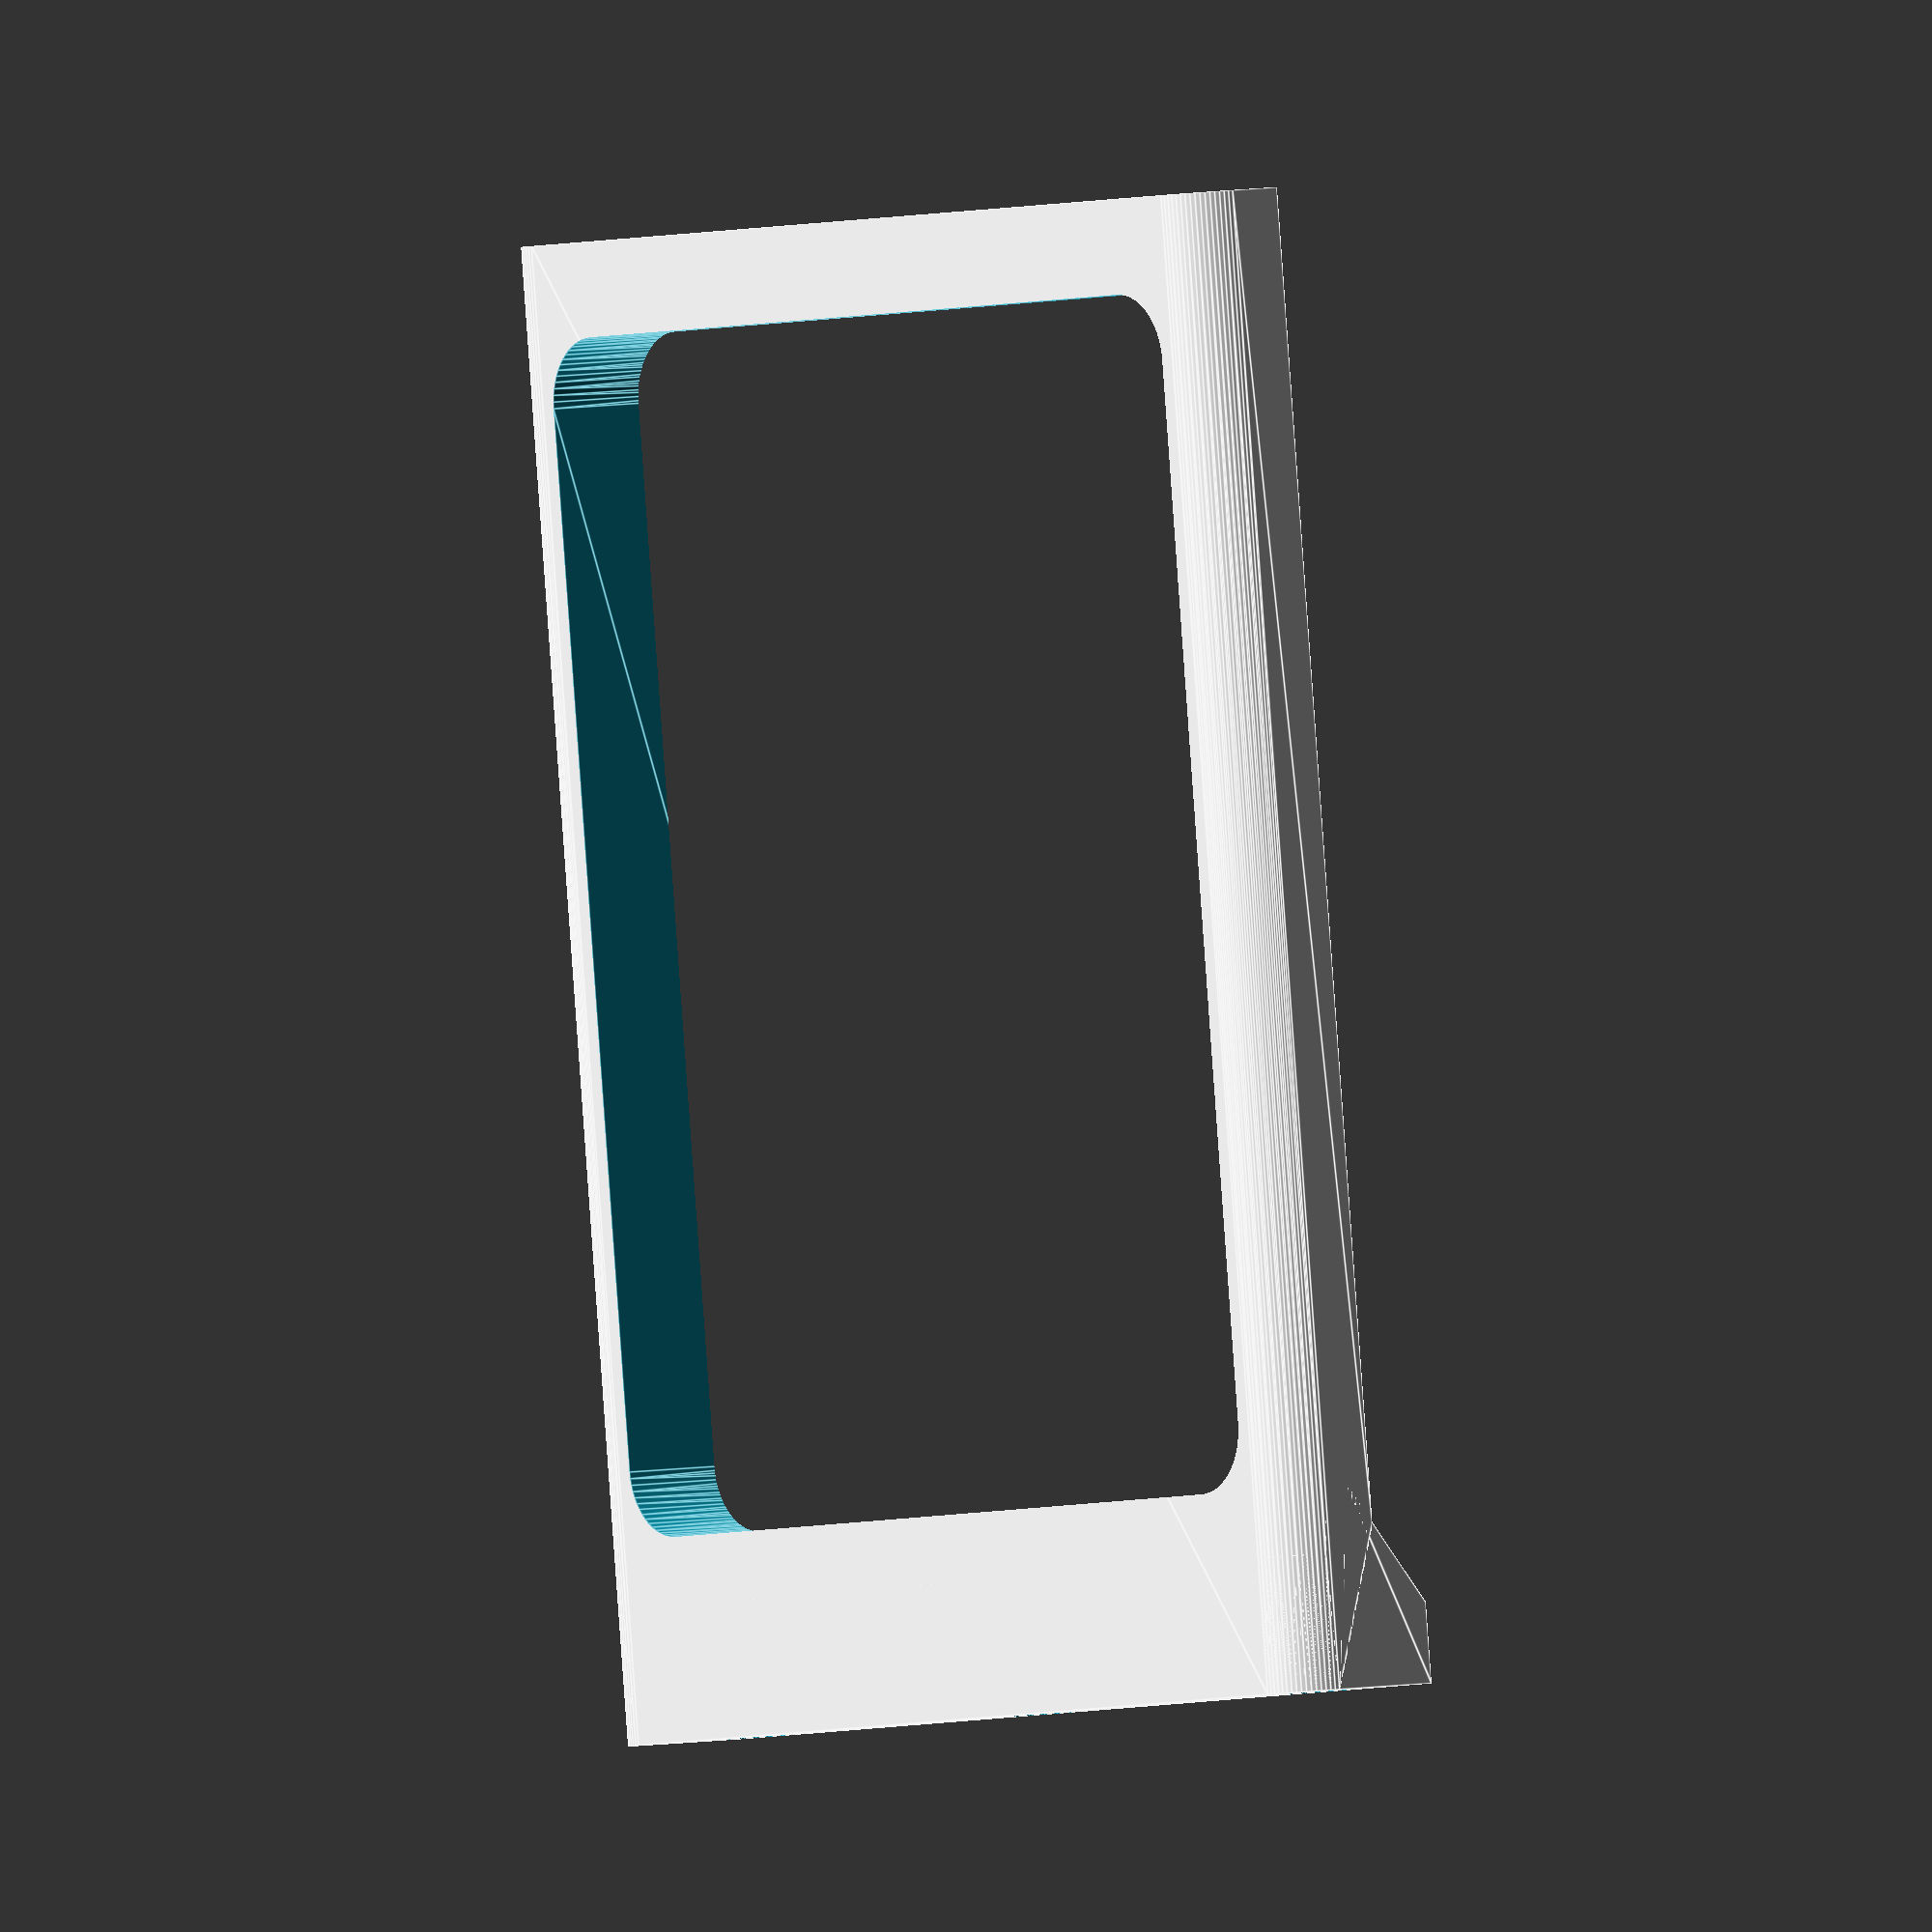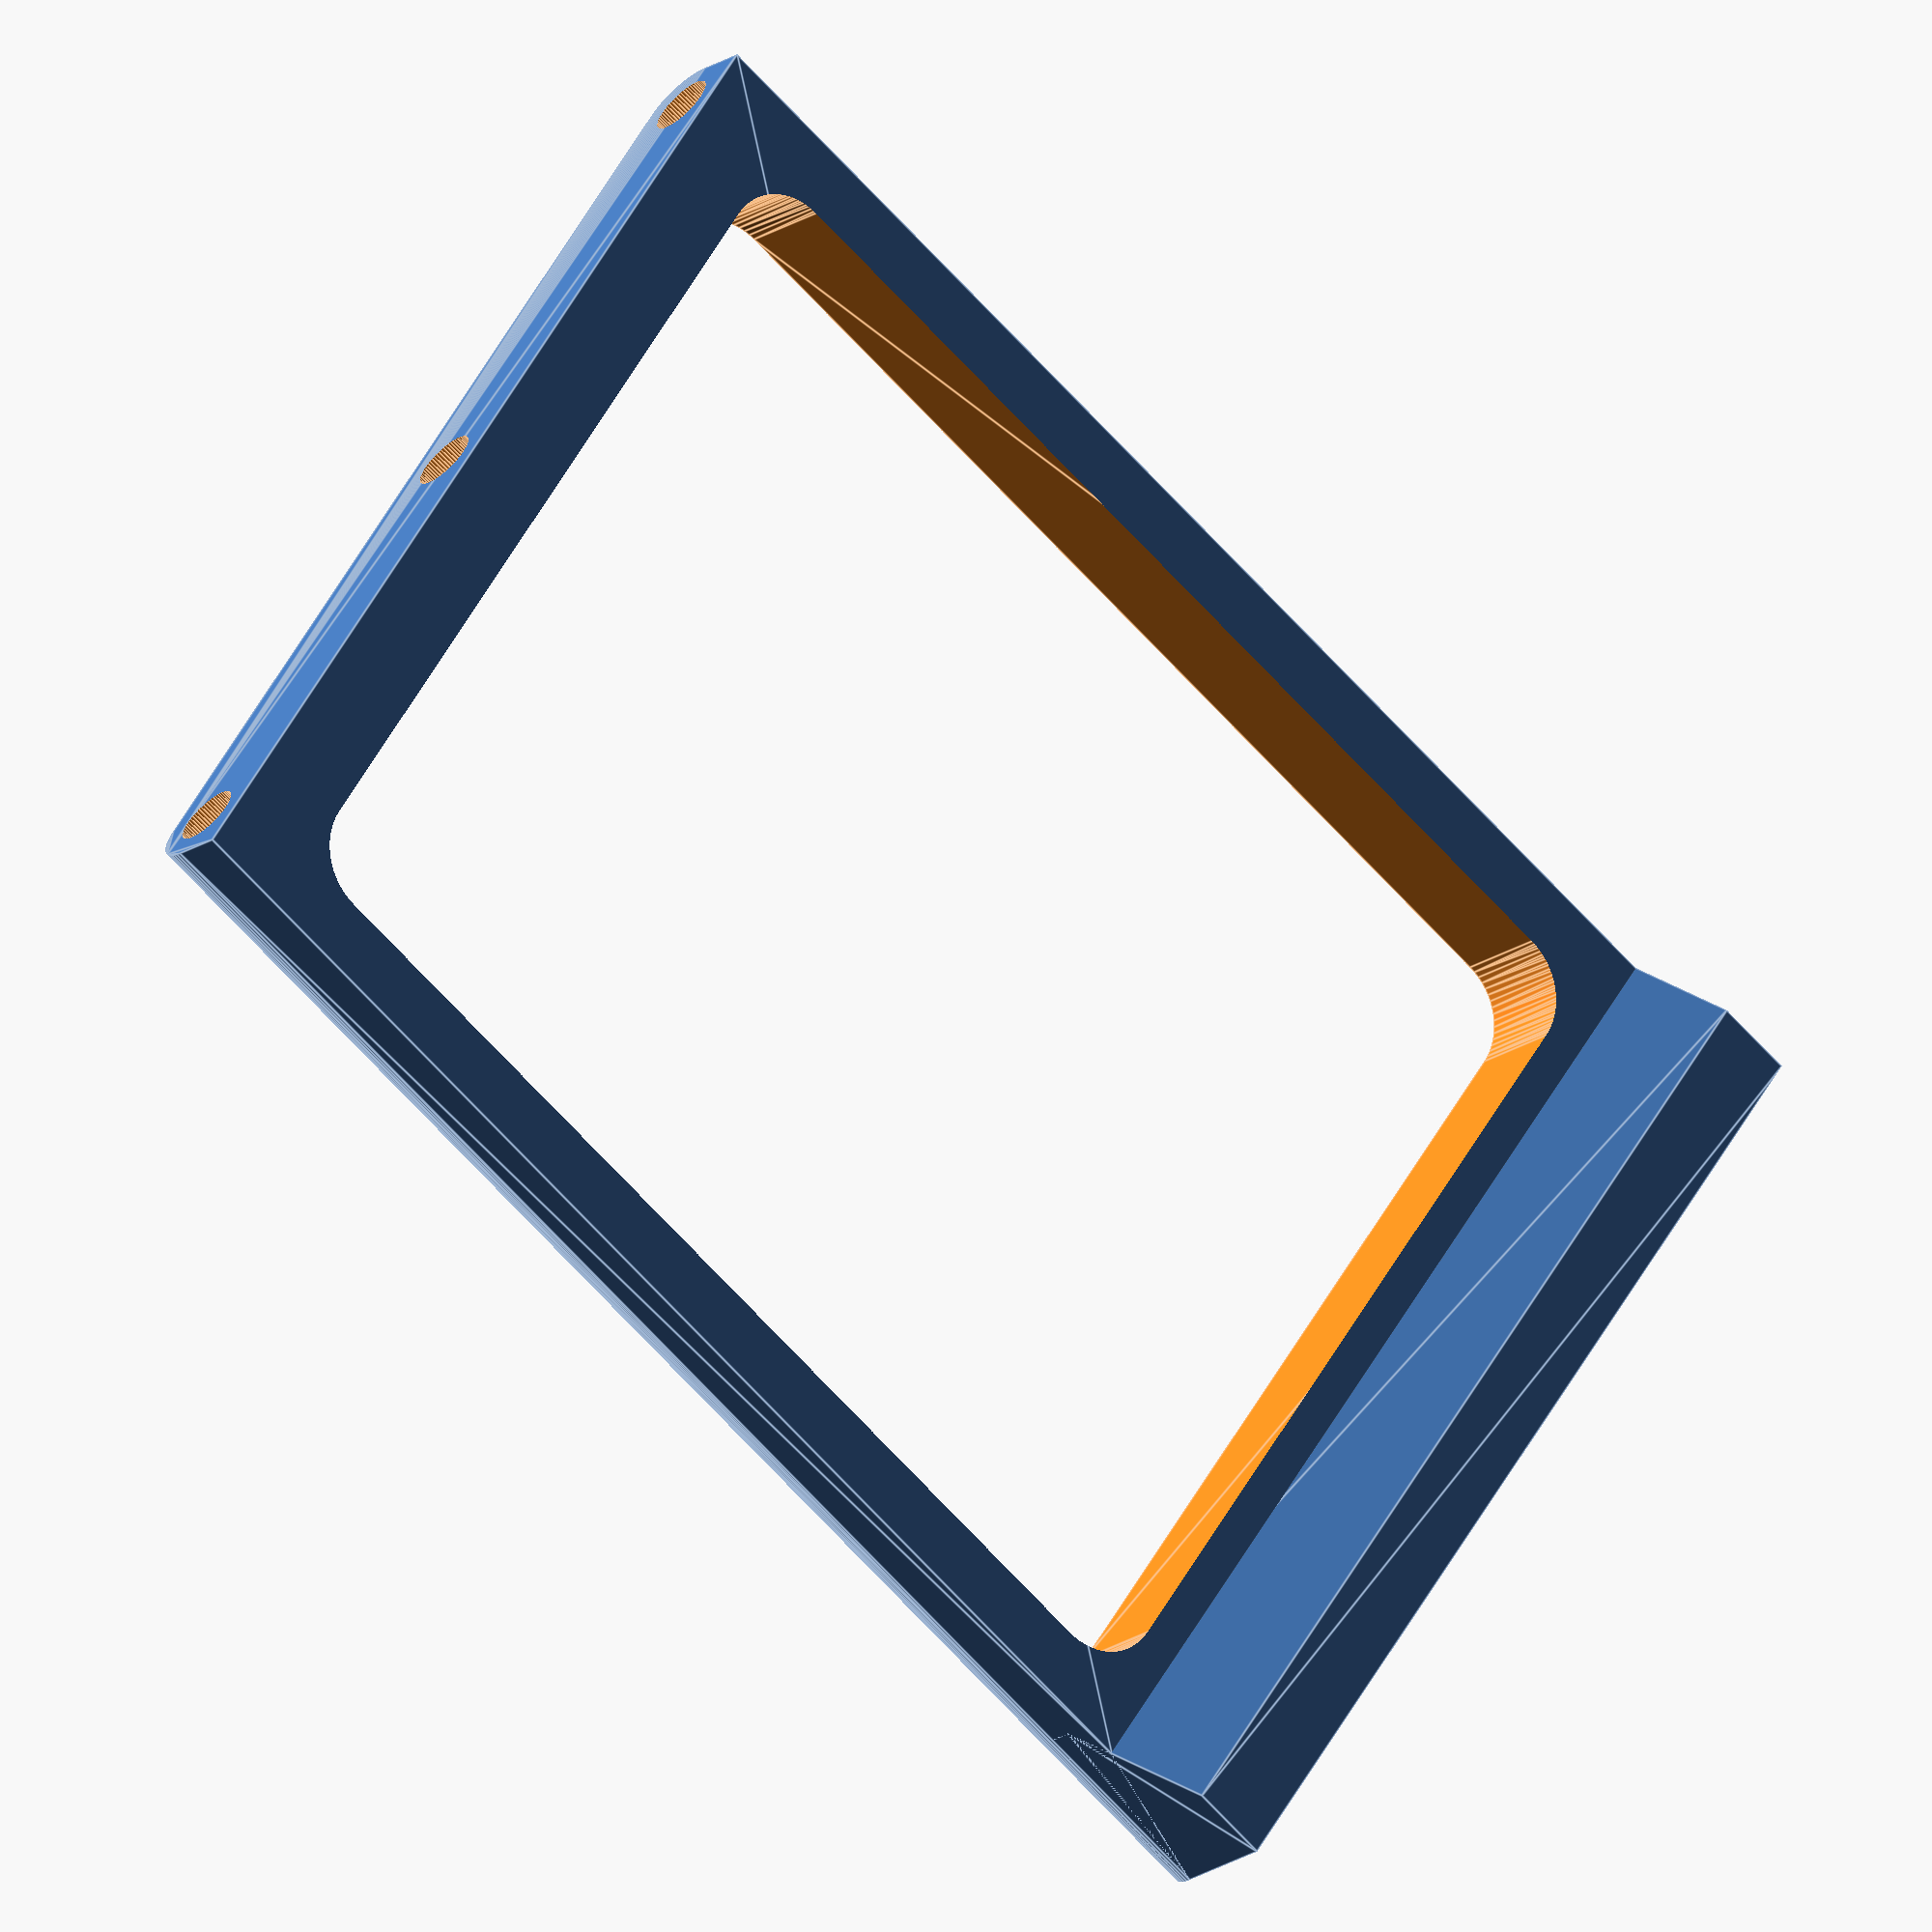
<openscad>
//Designed for M3 heat melt inserts, 5mm diameter, 4mm depth


$fn=64;
depth_u = 2;
height_mm = 110;

hole_d = 4.5;
hole_r = 2.4;

save_filament = true;
sidewall_mm = 10;
top_mm = 12;

difference(){
//cube([(depth_u*42)-0.5,height_mm,6]);
union(){
 hull(){ //base portion
    translate([0,0,3.75]) cube([(depth_u*42)-0.5,6,8.5]); //Upper cube
    translate([3.75,0,3.75]) rotate([-90,0,0]) cylinder(h=10, r=3.75);
    translate([depth_u*42-3.75-.5,0,3.75]) rotate([-90,0,0]) cylinder(h=10, r=3.75);
    translate([0,13,3.75]) cube([(depth_u*42)-0.5,2,2]); //Middle cube
    //translate([0,height_mm-2,3.75]) cube([(depth_u*42)-0.5,2,4]); //Upper cube
    

    //translate([0,height_mm,12]) rotate([90,0,0]) cylinder(h=hole_d, r=hole_r);
    //translate([12,height_mm,12]) rotate([90,0,0]) cylinder(h=hole_d, r=hole_r);

    //translate([0,height_mm,0]) rotate([90,0,0]) cylinder(h=hole_d, r=hole_r);
    //translate([12,height_mm,12]) rotate([90,0,0]) cylinder(h=hole_d, r=hole_r);
//
 }
 hull(){ //vertical extension
    translate([0,12,3.75]) cube([(depth_u*42)-0.5,2,4.1]); //Middle cube
    translate([0,height_mm-2,3.75]) cube([(depth_u*42)-0.5,2,4.1]); //Upper cube
    translate([3.75,0,3.75]) rotate([-90,0,0]) cylinder(h=height_mm, r=3.75);
    translate([depth_u*42-3.75-.5,0,3.75]) rotate([-90,0,0]) cylinder(h=height_mm, r=3.75);
    } 
}// end union
    
translate([8.05,hole_d-0.1,8.05]) rotate([90,0,0]) cylinder(h=hole_d, r=hole_r); //bottom left hole
translate([((depth_u)*42)-8.55,hole_d-0.1,8.05]) rotate([90,0,0]) cylinder(h=hole_d, r=hole_r); //bottom right hole

// middle screw holes
if(depth_u>1)
{
translate([(((depth_u)*42)/2)-0.25,hole_d-0.1,8.05]) rotate([90,0,0]) cylinder(h=hole_d, r=hole_r); //bottom middle hole
translate([(((depth_u)*42)/2)-0.25,(height_mm)+0.1,4]) rotate([90,0,0]) cylinder(h=hole_d, r=hole_r); //top middle hole
}

translate([4,(height_mm)+0.1,4]) rotate([90,0,0]) cylinder(h=hole_d, r=hole_r); //top left hole
translate([((depth_u)*42)-4.5,(height_mm)+0.1,4]) rotate([90,0,0]) cylinder(h=hole_d, r=hole_r); //top right hole

if(save_filament){
hull(){
    translate([sidewall_mm,20,-0.01]) cylinder(h=20,r=5);
    translate([sidewall_mm,height_mm-top_mm,-0.01]) cylinder(h=20,r=5);
    translate([((depth_u)*42)-sidewall_mm-.5,20,-0.01]) cylinder(h=20,r=5);
    translate([((depth_u)*42)-sidewall_mm-.5,height_mm-top_mm,-0.01]) cylinder(h=20,r=5);
    }
    }

} //end difference

//Notes
/*
Need to be 17mm in form the perimated on the bottom for the screws to come in 

*/
</openscad>
<views>
elev=175.1 azim=186.7 roll=307.6 proj=o view=edges
elev=17.5 azim=304.4 roll=324.5 proj=o view=edges
</views>
